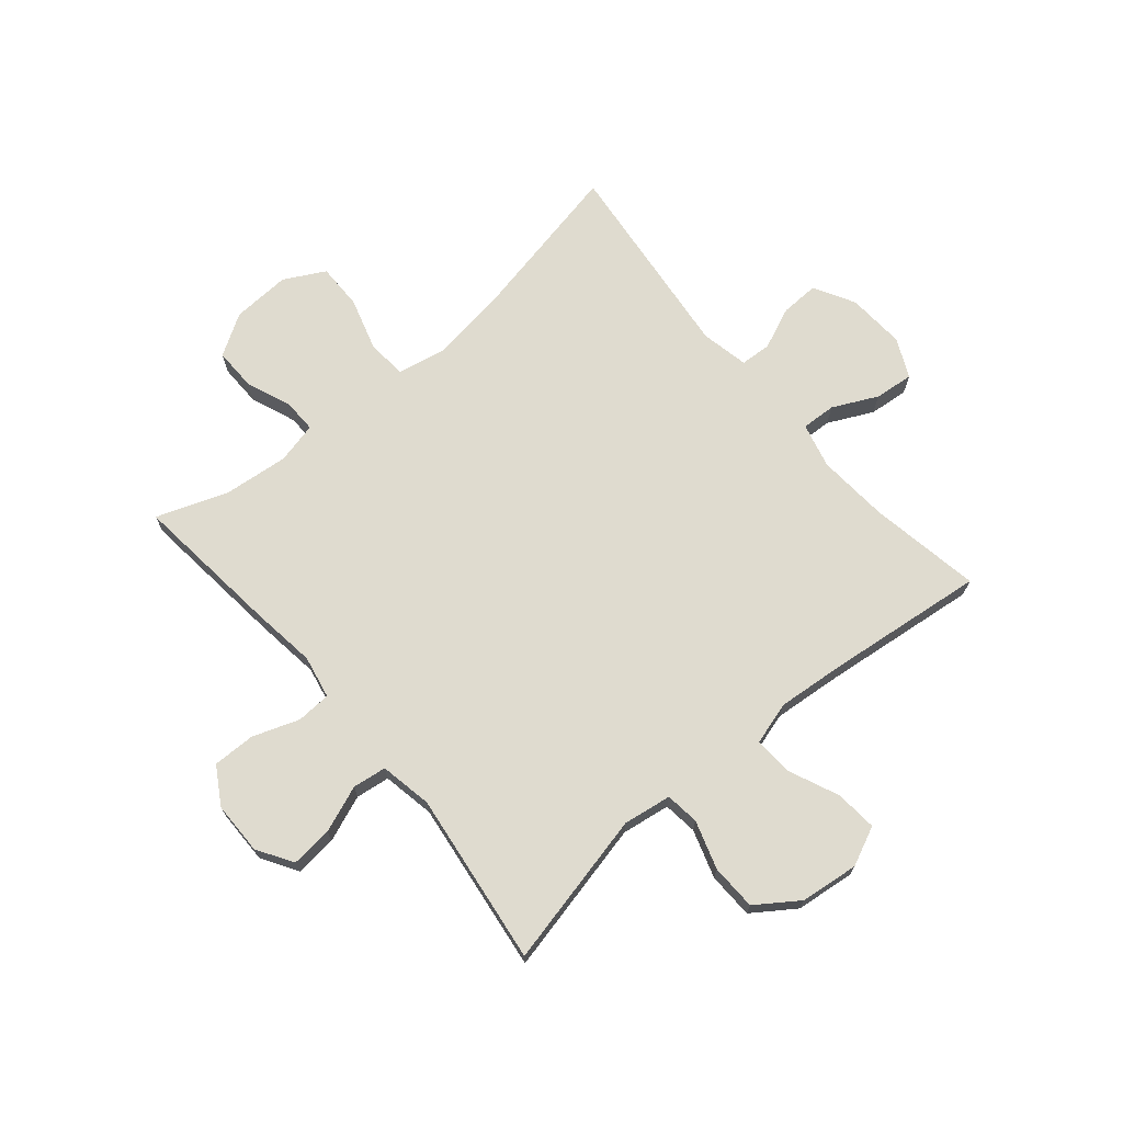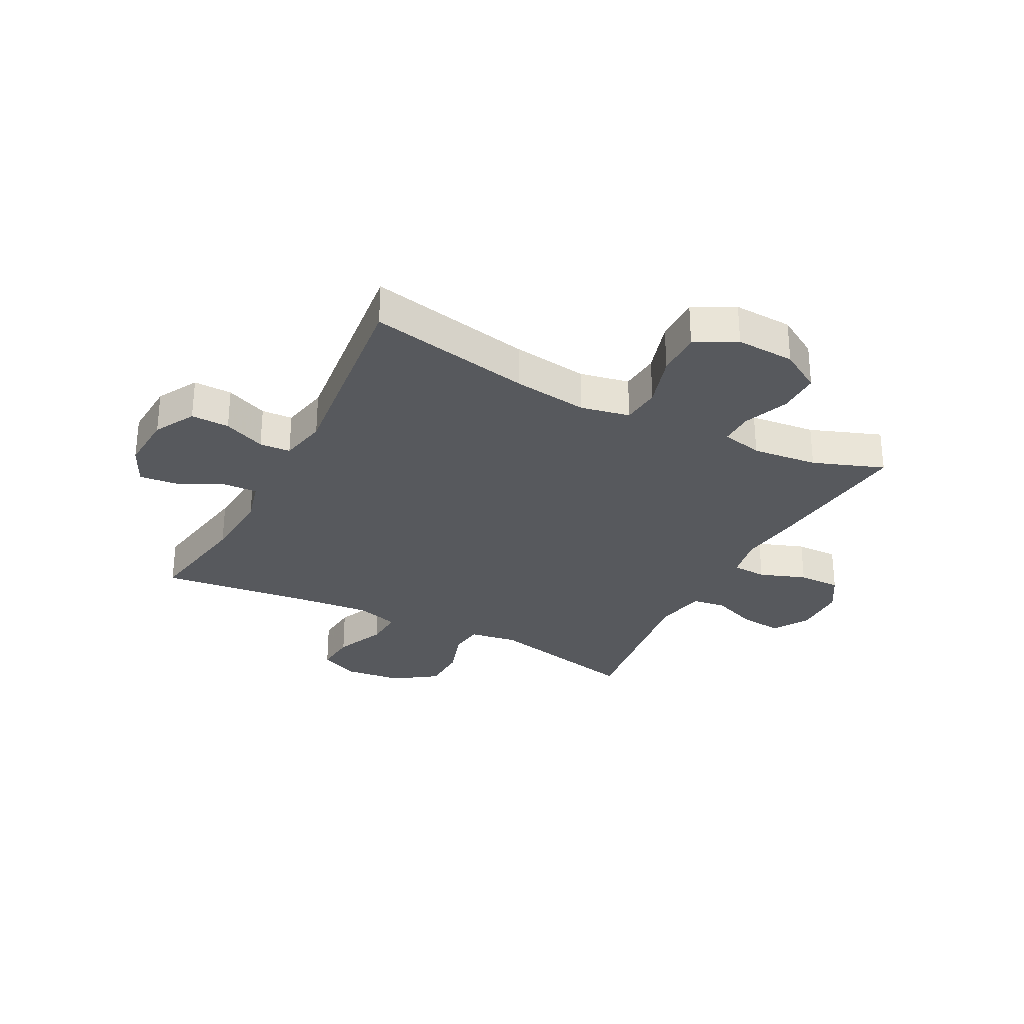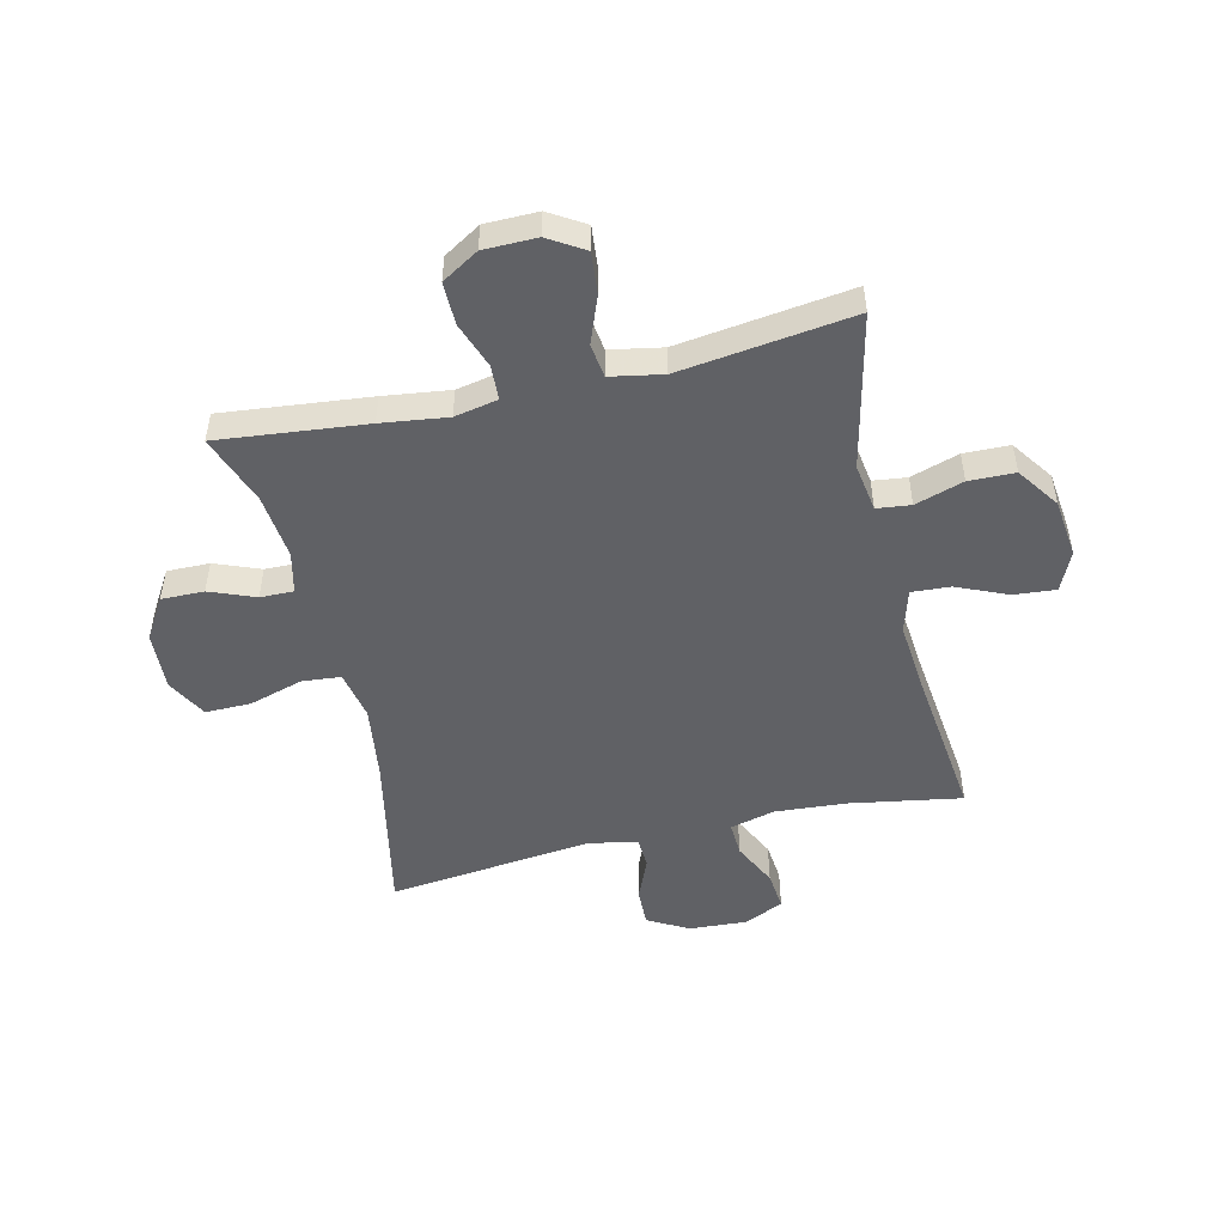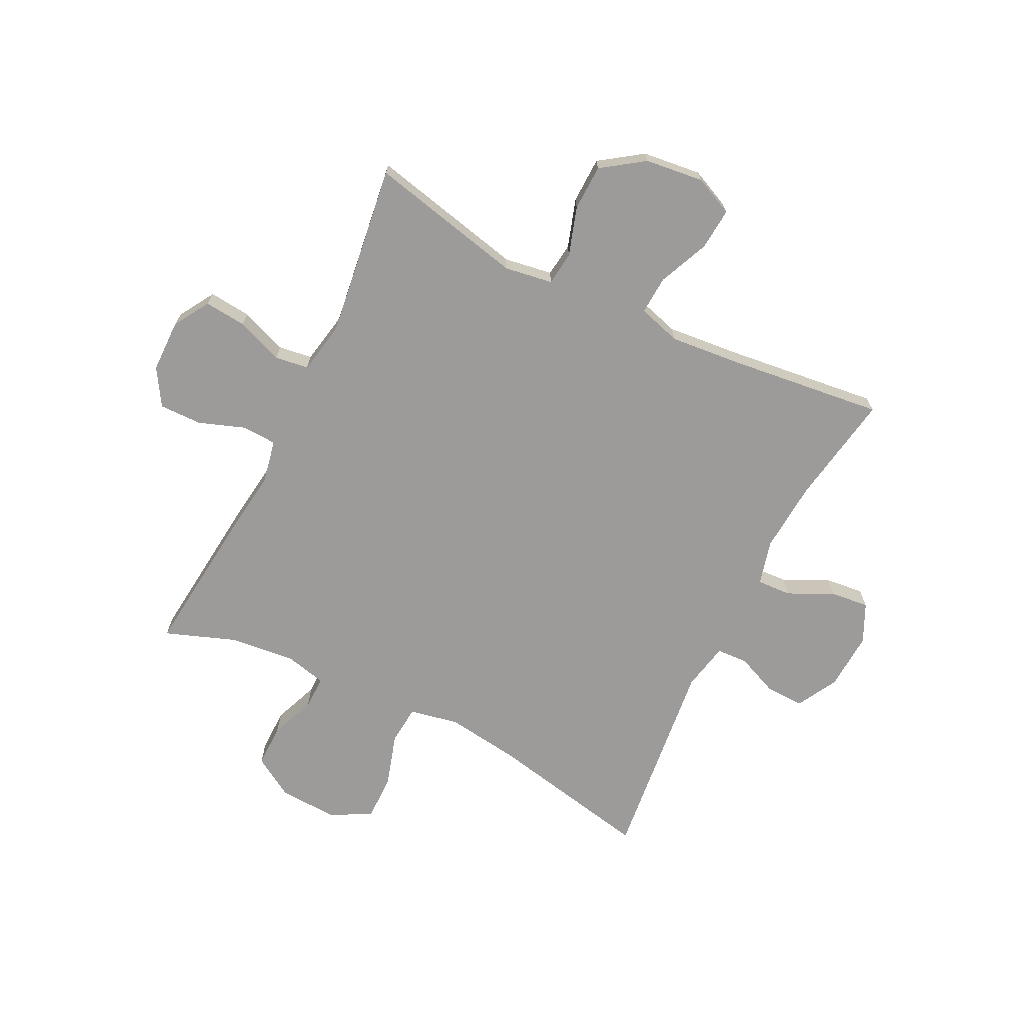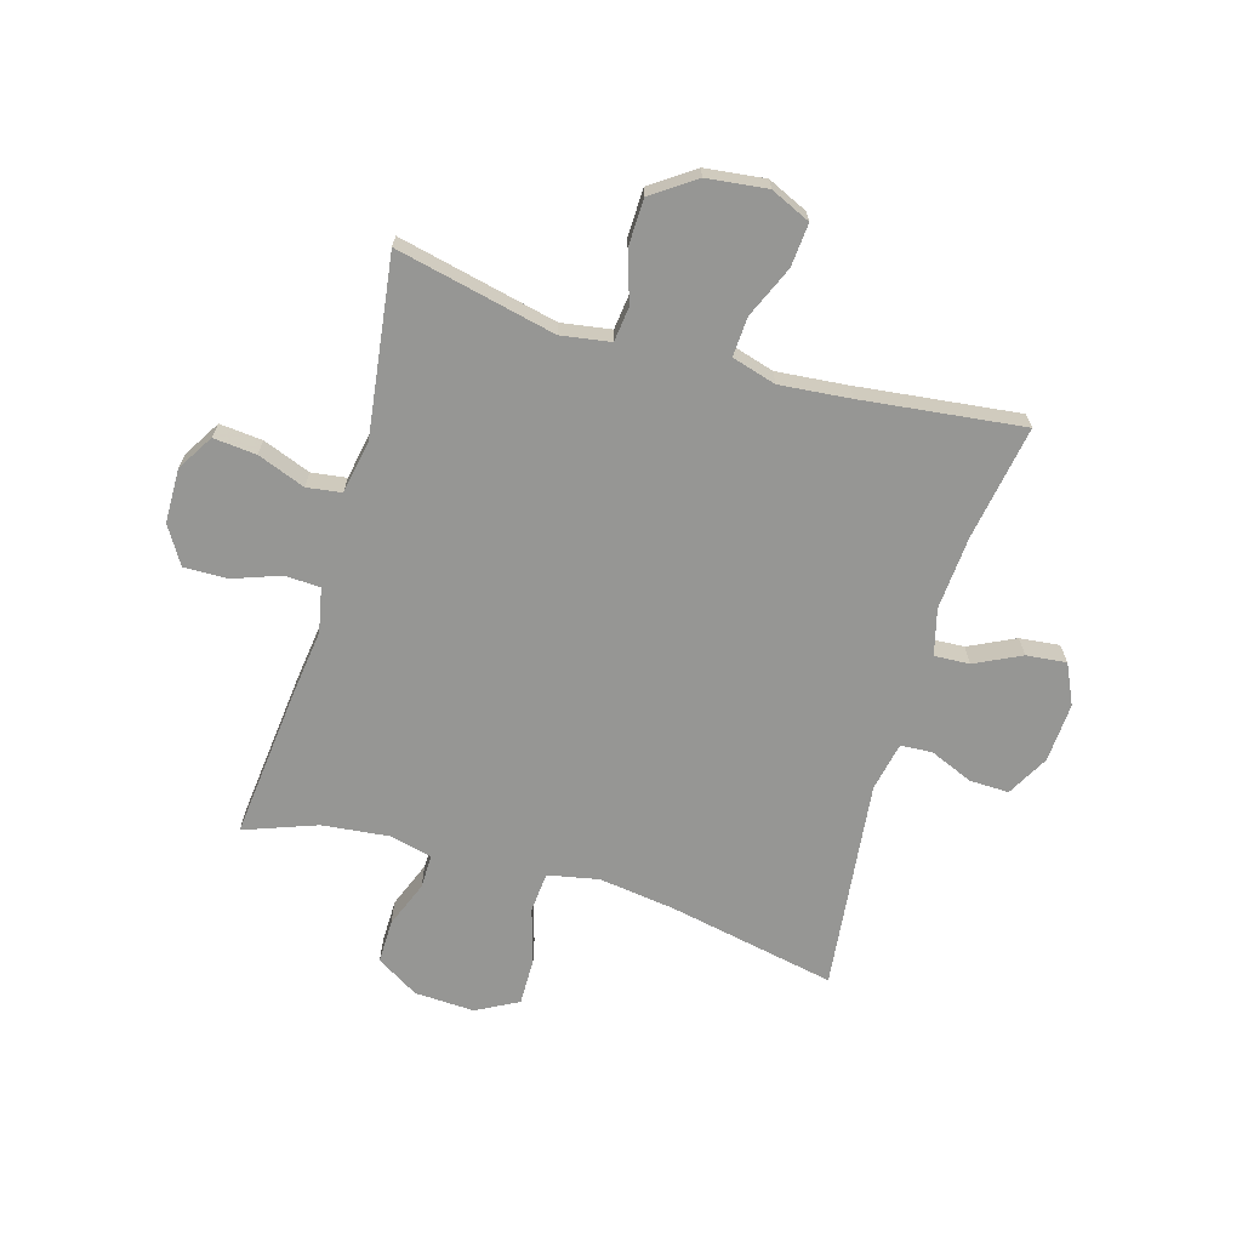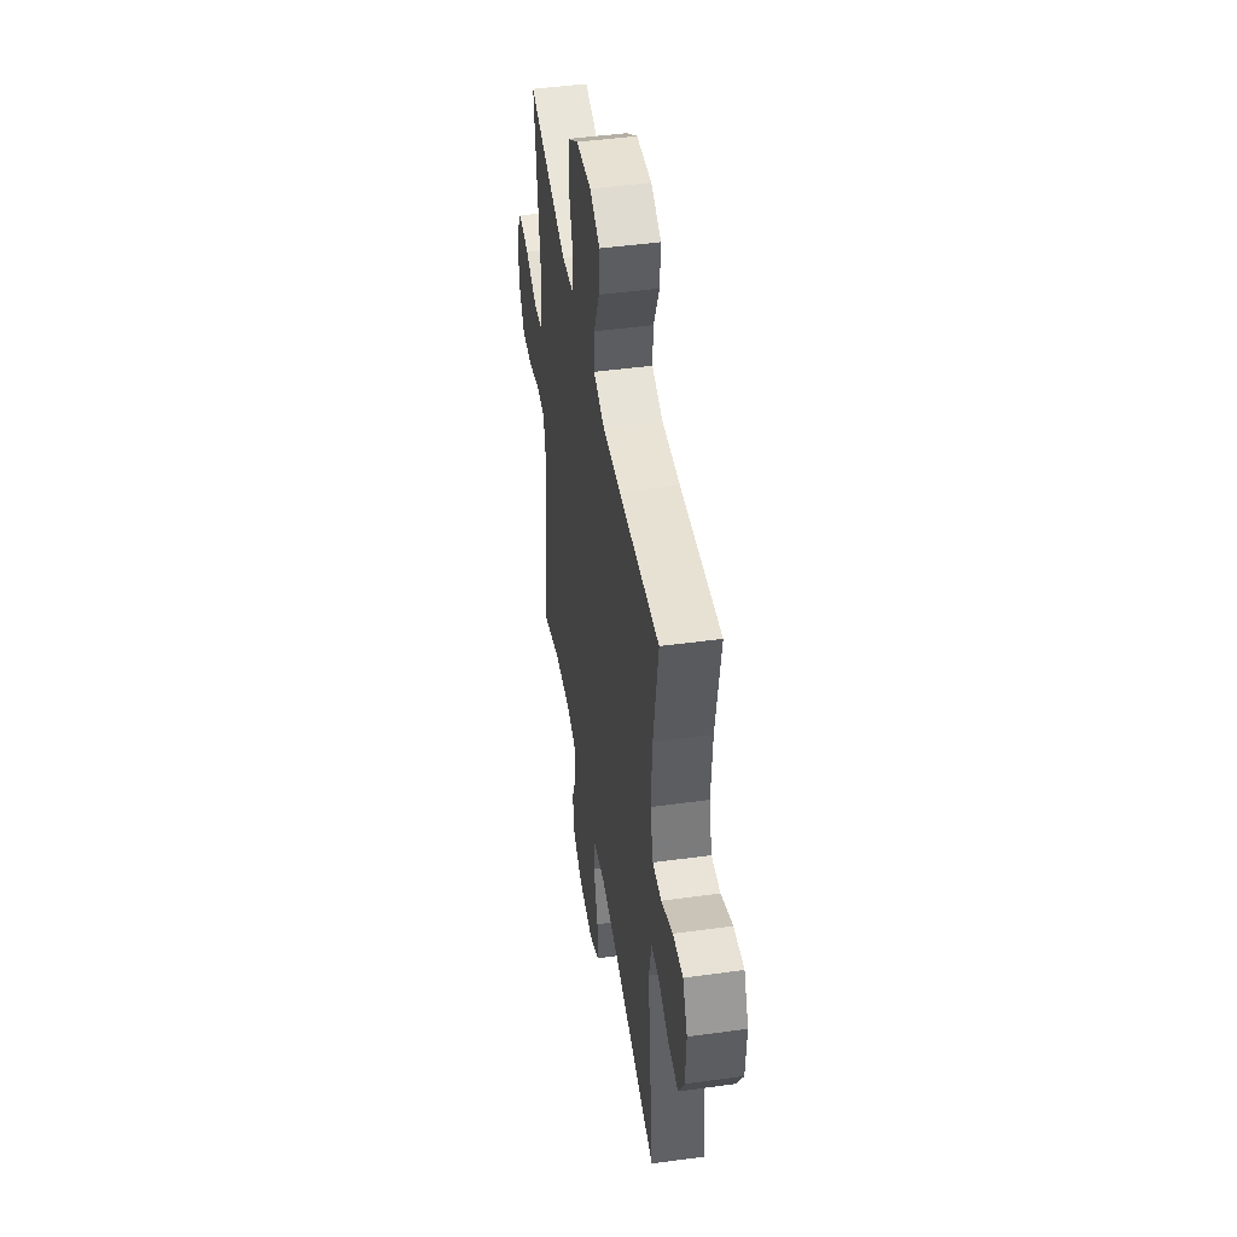
<metadata>
{"format":"obj","ext":"obj","renderer":"f3d","projection":"perspective","resolution":1024,"background":"white","views":[{"elev":70.4,"azim":-40.2,"up":"+Y"},{"elev":-29.6,"azim":152.6,"up":"+Y"},{"elev":-49.8,"azim":-76.8,"up":"+Y"},{"elev":-69.7,"azim":-26.3,"up":"+Y"},{"elev":-67.7,"azim":-16.2,"up":"+Y"},{"elev":46.6,"azim":81.1,"up":"+Z"}]}
</metadata>
<code>
v -0.5 0.07 -0.5
v -0.473 0.07 -0.243
v -0.458 0.07 -0.128
v -0.473 0.07 -0.053
v -0.533 0.07 -0.05
v -0.614 0.07 -0.079
v -0.688 0.07 -0.08
v -0.727 0.07 -0.016
v -0.728 0.07 0.076
v -0.69 0.07 0.138
v -0.617 0.07 0.131
v -0.536 0.07 0.1
v -0.477 0.07 0.108
v -0.46 0.07 0.199
v -0.5 0.07 0.5
v -0.23 0.07 0.439
v -0.146 0.07 0.452
v -0.139 0.07 0.511
v -0.166 0.07 0.595
v -0.164 0.07 0.675
v -0.091 0.07 0.726
v 0.011 0.07 0.738
v 0.079 0.07 0.707
v 0.073 0.07 0.634
v 0.035 0.07 0.546
v 0.031 0.07 0.479
v 0.106 0.07 0.457
v 0.226 0.07 0.468
v 0.5 0.07 0.5
v 0.467 0.07 0.306
v 0.458 0.07 0.181
v 0.478 0.07 0.103
v 0.538 0.07 0.106
v 0.616 0.07 0.144
v 0.684 0.07 0.151
v 0.716 0.07 0.083
v 0.71 0.07 -0.018
v 0.671 0.07 -0.089
v 0.604 0.07 -0.087
v 0.531 0.07 -0.056
v 0.477 0.07 -0.059
v 0.46 0.07 -0.142
v 0.5 0.07 -0.5
v 0.214 0.07 -0.442
v 0.084 0.07 -0.424
v -0.002 0.07 -0.441
v -0.008 0.07 -0.509
v 0.02 0.07 -0.602
v 0.021 0.07 -0.682
v -0.05 0.07 -0.72
v -0.152 0.07 -0.715
v -0.224 0.07 -0.671
v -0.223 0.07 -0.597
v -0.192 0.07 -0.518
v -0.191 0.07 -0.46
v -0.263 0.07 -0.443
v -0.377 0.07 -0.455
v -0.5 0 -0.5
v -0.473 0 -0.243
v -0.458 0 -0.128
v -0.473 0 -0.053
v -0.533 0 -0.05
v -0.614 0 -0.079
v -0.688 0 -0.08
v -0.727 0 -0.016
v -0.728 0 0.076
v -0.69 0 0.138
v -0.617 0 0.131
v -0.536 0 0.1
v -0.477 0 0.108
v -0.46 0 0.199
v -0.5 0 0.5
v -0.23 0 0.439
v -0.146 0 0.452
v -0.139 0 0.511
v -0.166 0 0.595
v -0.164 0 0.675
v -0.091 0 0.726
v 0.011 0 0.738
v 0.079 0 0.707
v 0.073 0 0.634
v 0.035 0 0.546
v 0.031 0 0.479
v 0.106 0 0.457
v 0.226 0 0.468
v 0.5 0 0.5
v 0.467 0 0.306
v 0.458 0 0.181
v 0.478 0 0.103
v 0.538 0 0.106
v 0.616 0 0.144
v 0.684 0 0.151
v 0.716 0 0.083
v 0.71 0 -0.018
v 0.671 0 -0.089
v 0.604 0 -0.087
v 0.531 0 -0.056
v 0.477 0 -0.059
v 0.46 0 -0.142
v 0.5 0 -0.5
v 0.214 0 -0.442
v 0.084 0 -0.424
v -0.002 0 -0.441
v -0.008 0 -0.509
v 0.02 0 -0.602
v 0.021 0 -0.682
v -0.05 0 -0.72
v -0.152 0 -0.715
v -0.224 0 -0.671
v -0.223 0 -0.597
v -0.192 0 -0.518
v -0.191 0 -0.46
v -0.263 0 -0.443
v -0.377 0 -0.455
f 51 52 53 54
f 51 54 55
f 50 51 55
f 47 48 49 50
f 46 47 50 55
f 45 46 55 56
f 42 43 44
f 41 42 44 45
f 37 38 39 40
f 37 40 41
f 36 37 41
f 33 34 35 36
f 32 33 36 41
f 31 32 41 45
f 28 29 30
f 27 28 30 31
f 26 27 31 45
f 22 23 24 25
f 22 25 26
f 18 19 20 21
f 17 18 21 22
f 14 15 16
f 13 14 16 17
f 9 10 11 12
f 7 8 9 12
f 5 6 7 12
f 4 5 12 13
f 3 4 13 17
f 57 1 2 3
f 56 57 3 17
f 26 45 56
f 17 22 26 56
f 111 110 109 108
f 112 111 108
f 112 108 107
f 107 106 105 104
f 112 107 104 103
f 113 112 103 102
f 101 100 99
f 102 101 99 98
f 97 96 95 94
f 98 97 94
f 98 94 93
f 93 92 91 90
f 98 93 90 89
f 102 98 89 88
f 87 86 85
f 88 87 85 84
f 102 88 84 83
f 82 81 80 79
f 83 82 79
f 78 77 76 75
f 79 78 75 74
f 73 72 71
f 74 73 71 70
f 69 68 67 66
f 69 66 65 64
f 69 64 63 62
f 70 69 62 61
f 74 70 61 60
f 60 59 58 114
f 74 60 114 113
f 113 102 83
f 113 83 79 74
f 1 58 59 2
f 2 59 60 3
f 3 60 61 4
f 4 61 62 5
f 5 62 63 6
f 6 63 64 7
f 7 64 65 8
f 8 65 66 9
f 9 66 67 10
f 10 67 68 11
f 11 68 69 12
f 12 69 70 13
f 13 70 71 14
f 14 71 72 15
f 15 72 73 16
f 16 73 74 17
f 17 74 75 18
f 18 75 76 19
f 19 76 77 20
f 20 77 78 21
f 21 78 79 22
f 22 79 80 23
f 23 80 81 24
f 24 81 82 25
f 25 82 83 26
f 26 83 84 27
f 27 84 85 28
f 28 85 86 29
f 29 86 87 30
f 30 87 88 31
f 31 88 89 32
f 32 89 90 33
f 33 90 91 34
f 34 91 92 35
f 35 92 93 36
f 36 93 94 37
f 37 94 95 38
f 38 95 96 39
f 39 96 97 40
f 40 97 98 41
f 41 98 99 42
f 42 99 100 43
f 43 100 101 44
f 44 101 102 45
f 45 102 103 46
f 46 103 104 47
f 47 104 105 48
f 48 105 106 49
f 49 106 107 50
f 50 107 108 51
f 51 108 109 52
f 52 109 110 53
f 53 110 111 54
f 54 111 112 55
f 55 112 113 56
f 56 113 114 57
f 57 114 58 1

</code>
